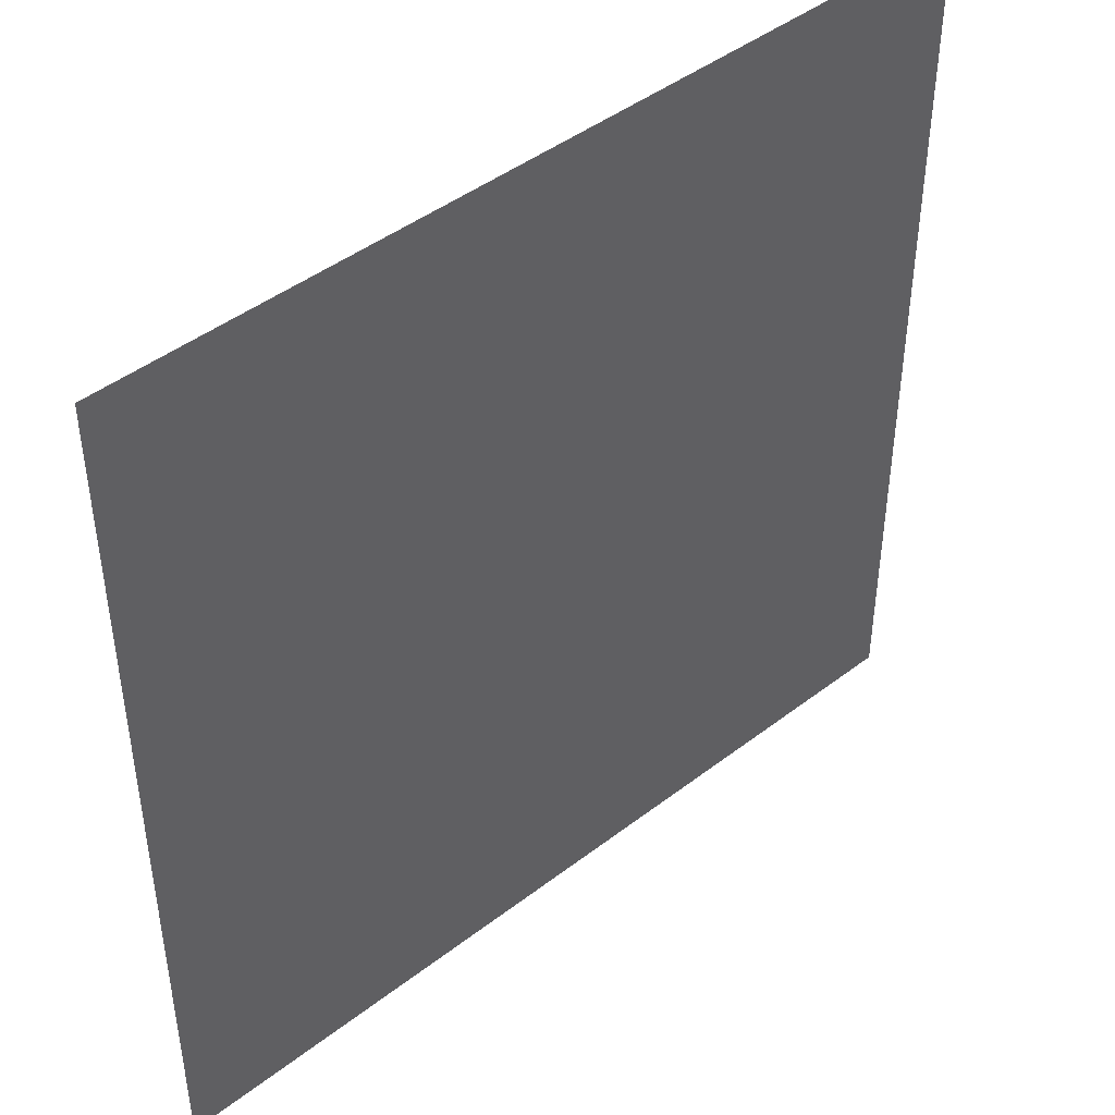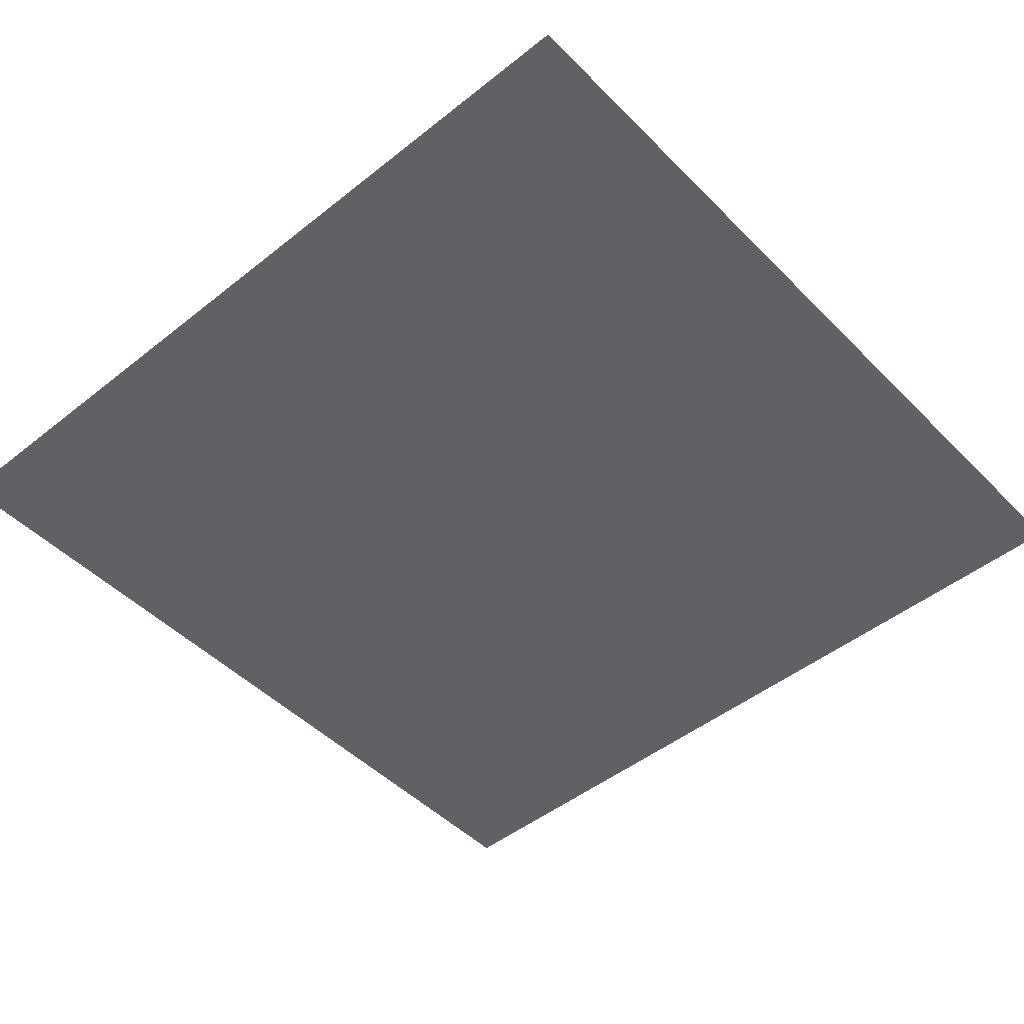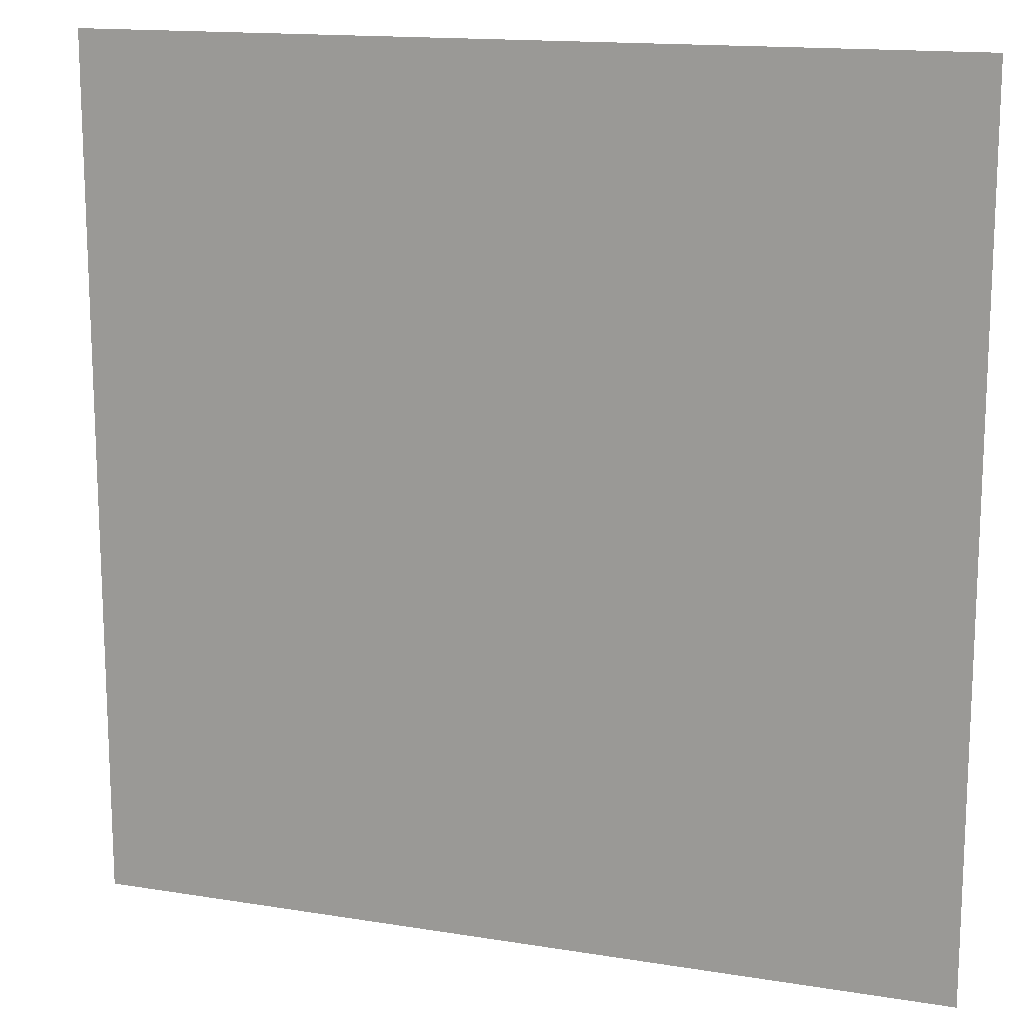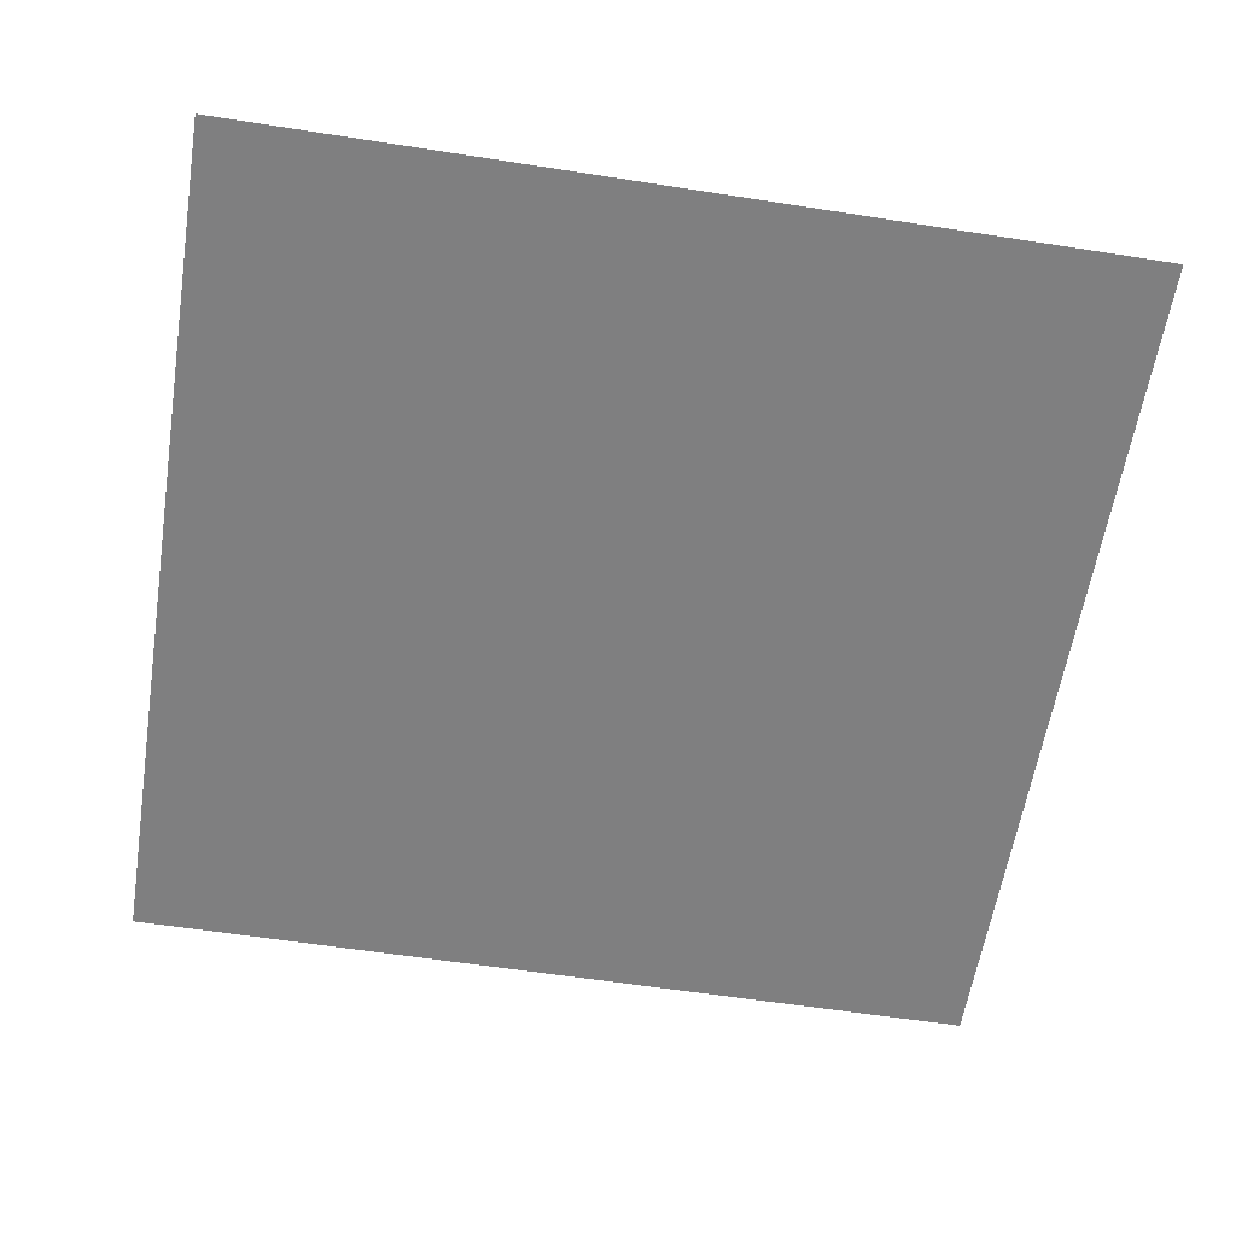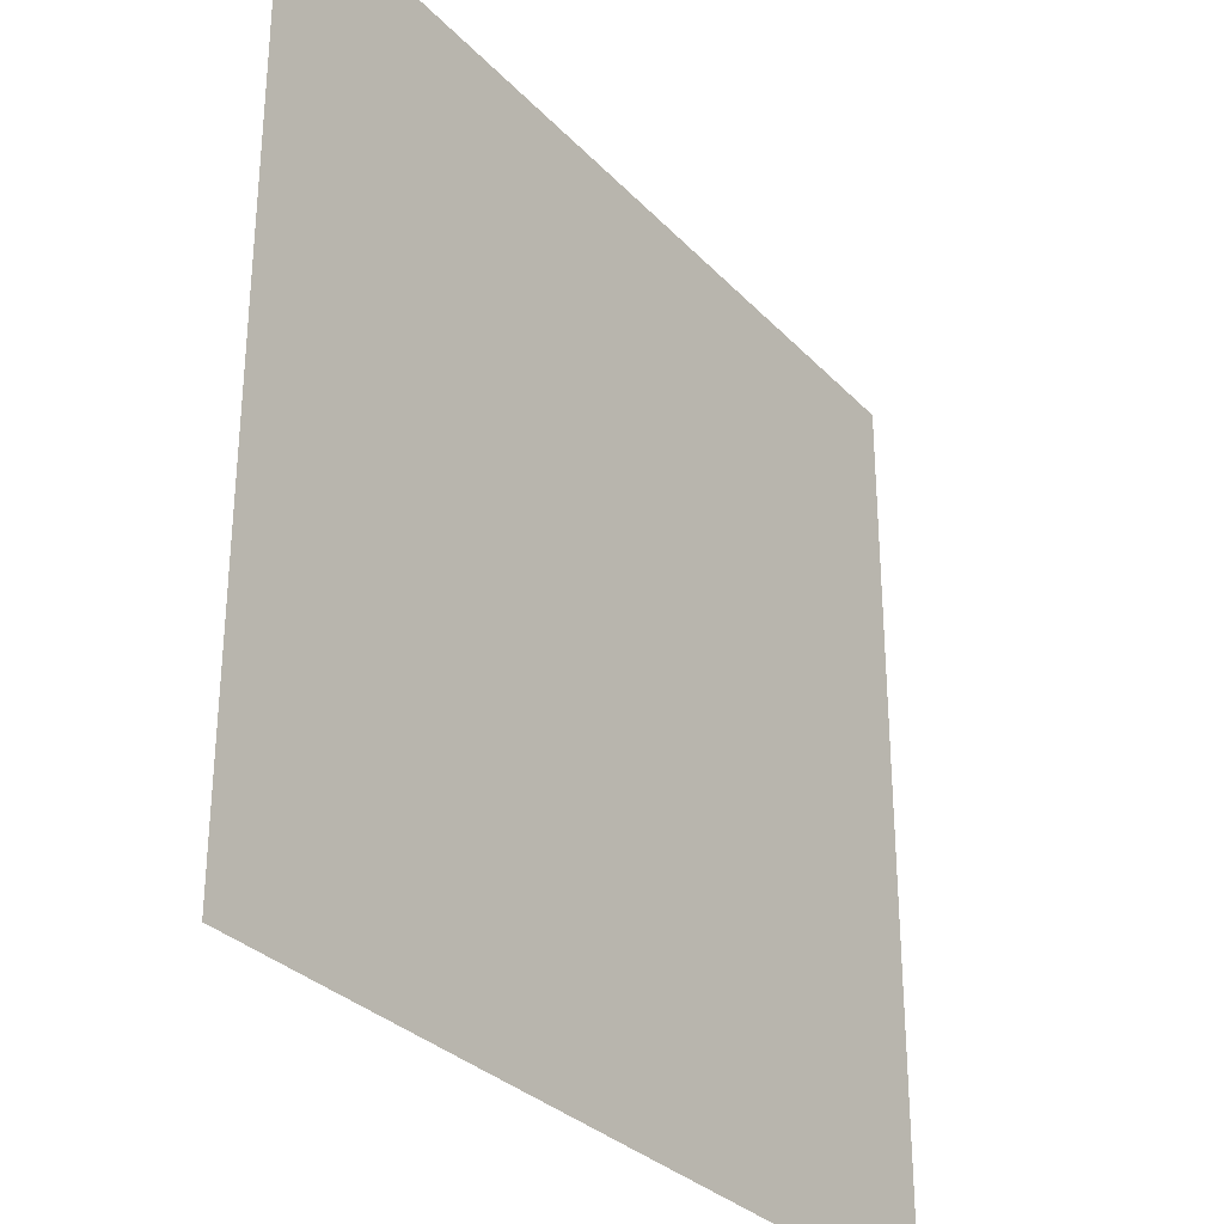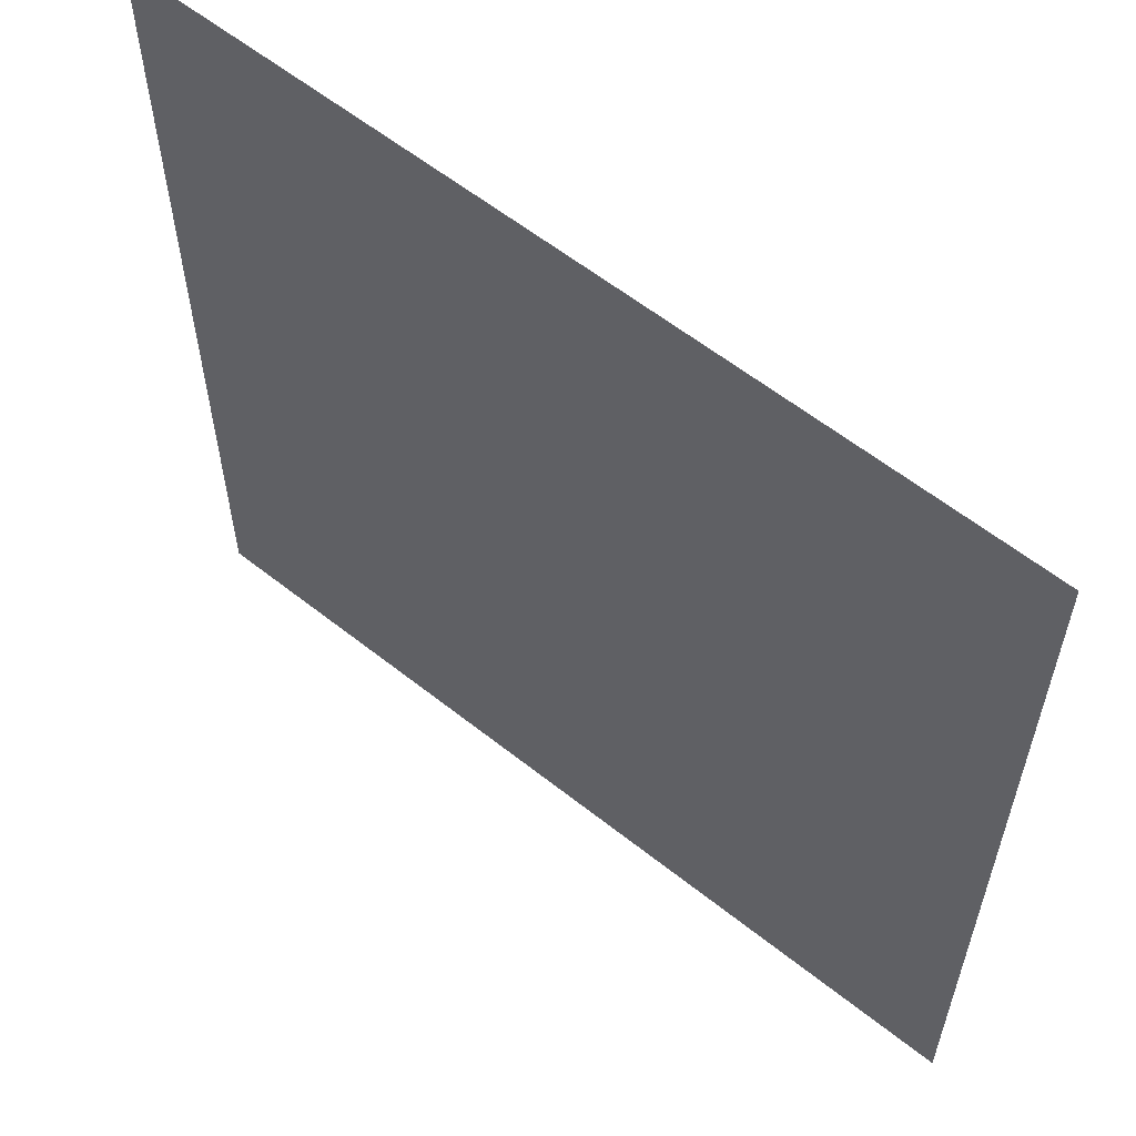
<metadata>
{"format":"obj","ext":"obj","renderer":"f3d","projection":"perspective","resolution":1024,"background":"white","views":[{"elev":44.9,"azim":138.3,"up":"+Z"},{"elev":-47.7,"azim":41.8,"up":"+Y"},{"elev":14.8,"azim":-160.6,"up":"+Z"},{"elev":-59.7,"azim":80.9,"up":"+Y"},{"elev":-31.1,"azim":124.9,"up":"+Z"},{"elev":59.4,"azim":39.2,"up":"+Z"}]}
</metadata>
<code>
g default
v -0.9476 0.004605 1.28
v 0.9476 0.004605 1.28
v -0.9476 0.004605 -0.6153
v 0.9476 0.004605 -0.6153
g pPlane29
f 1 2 4 3

</code>
